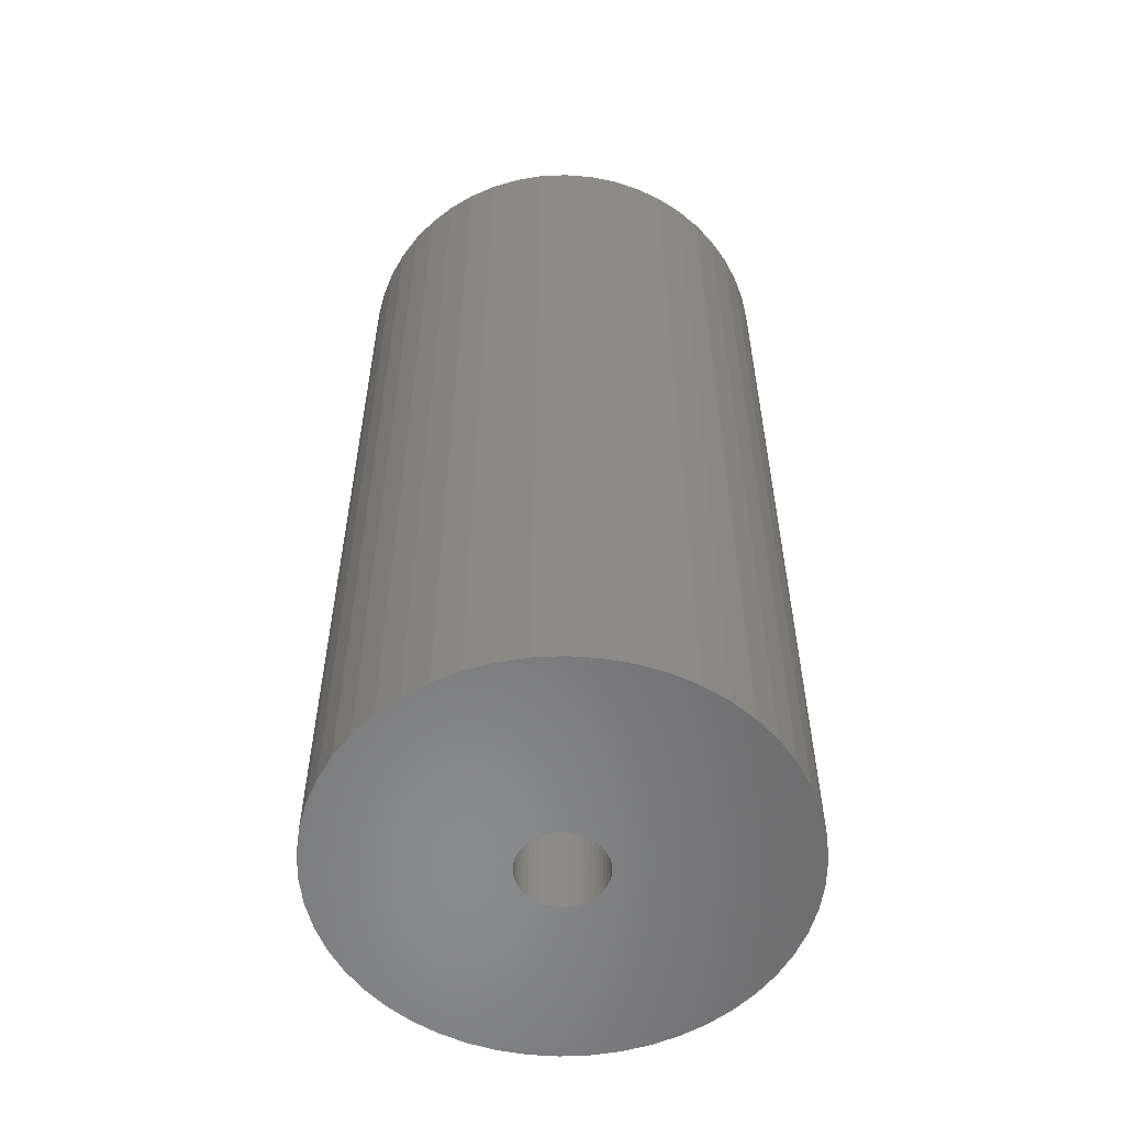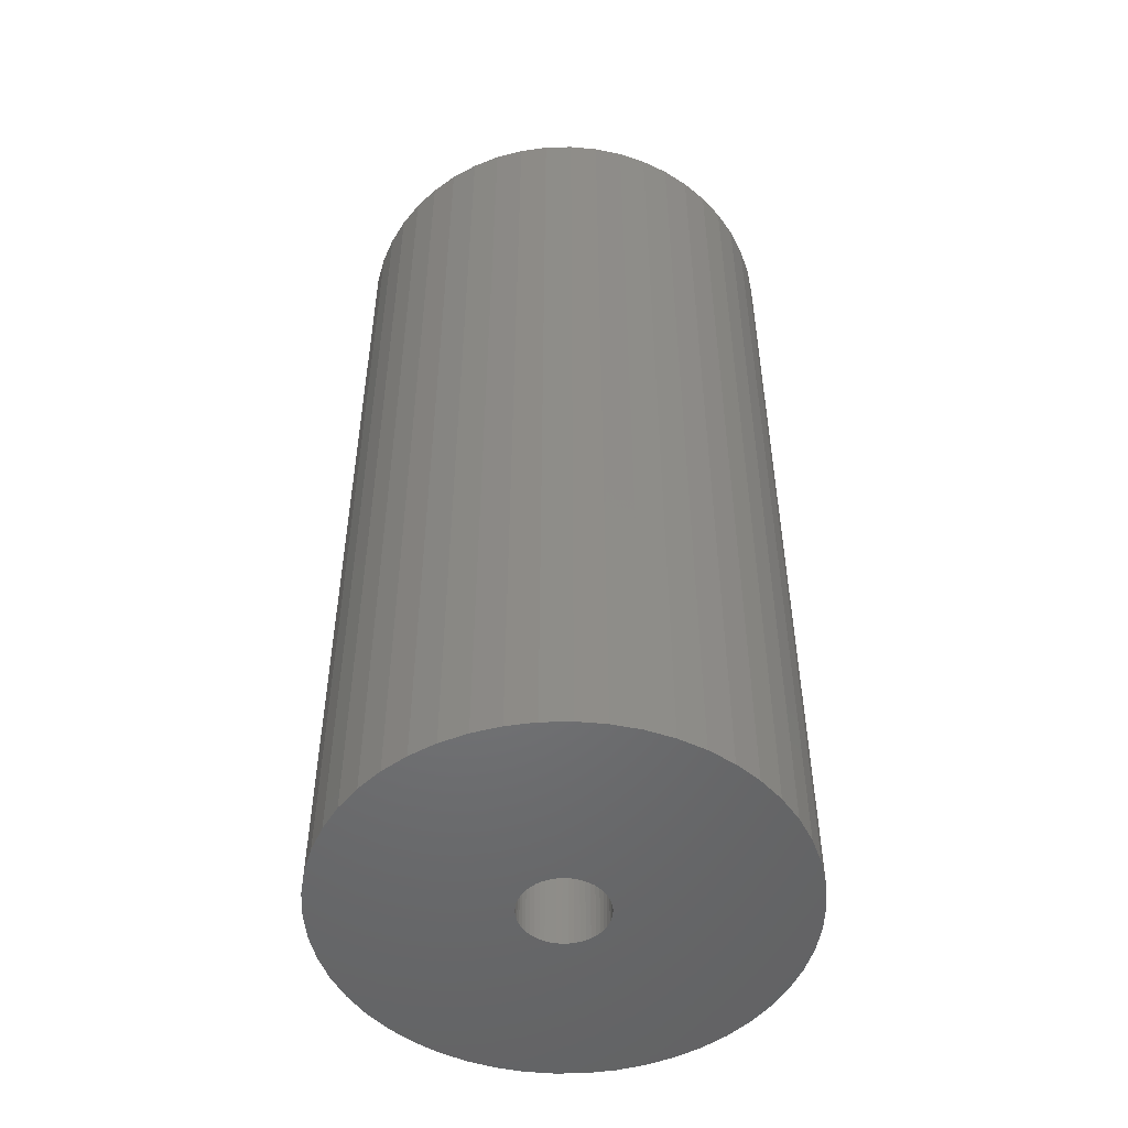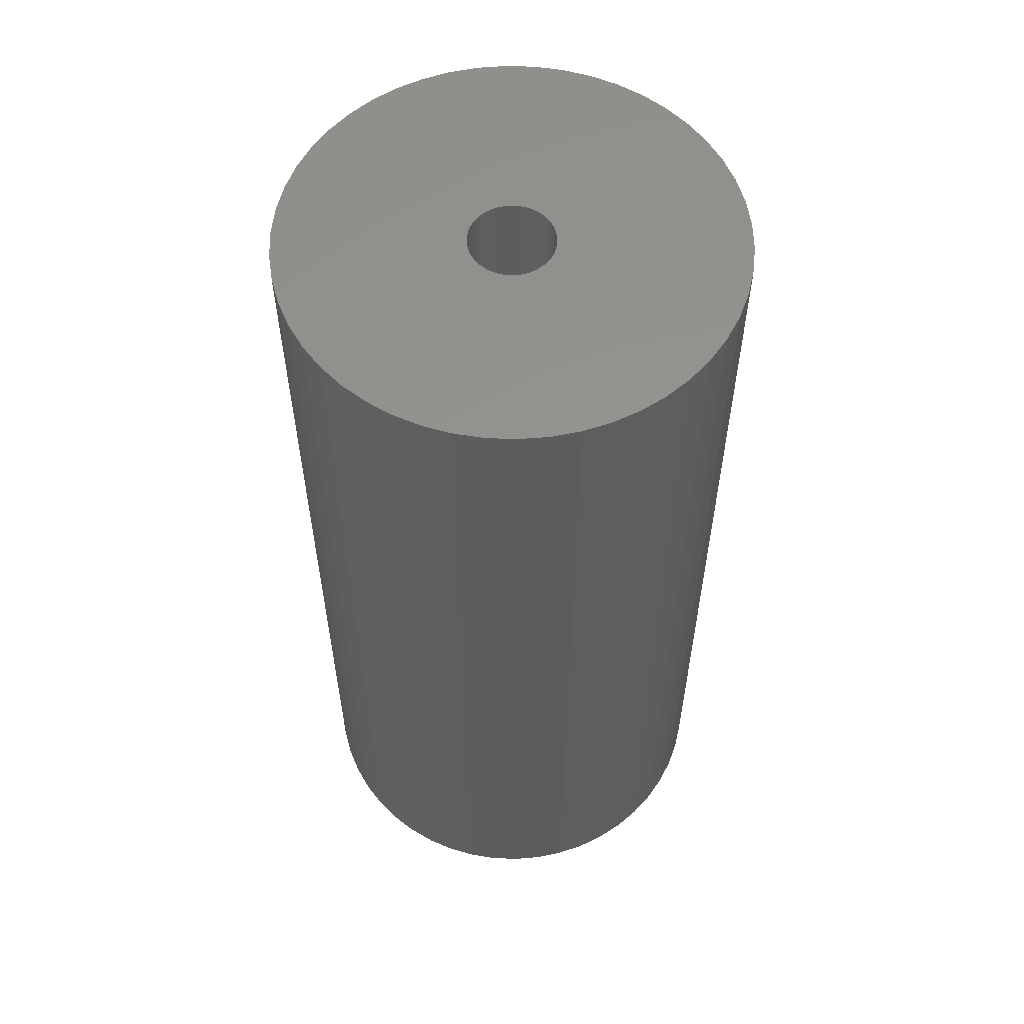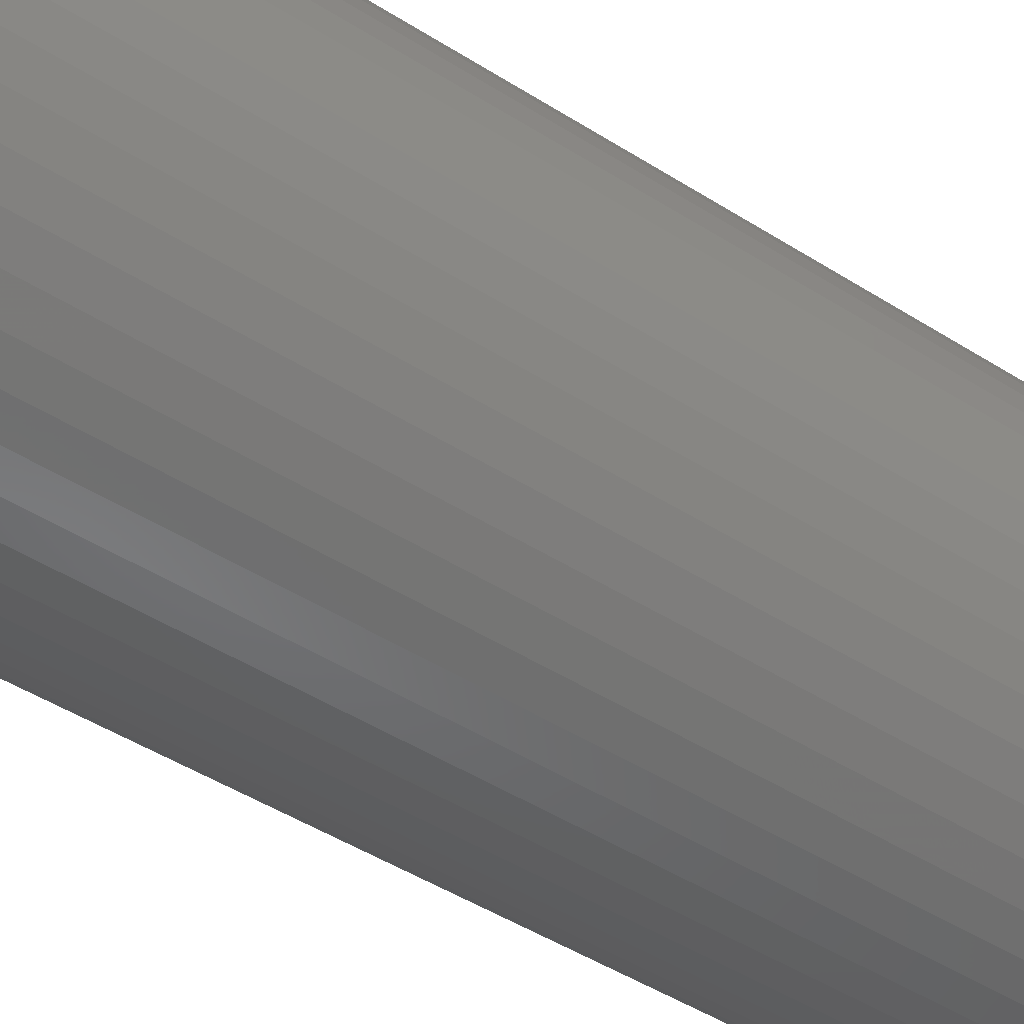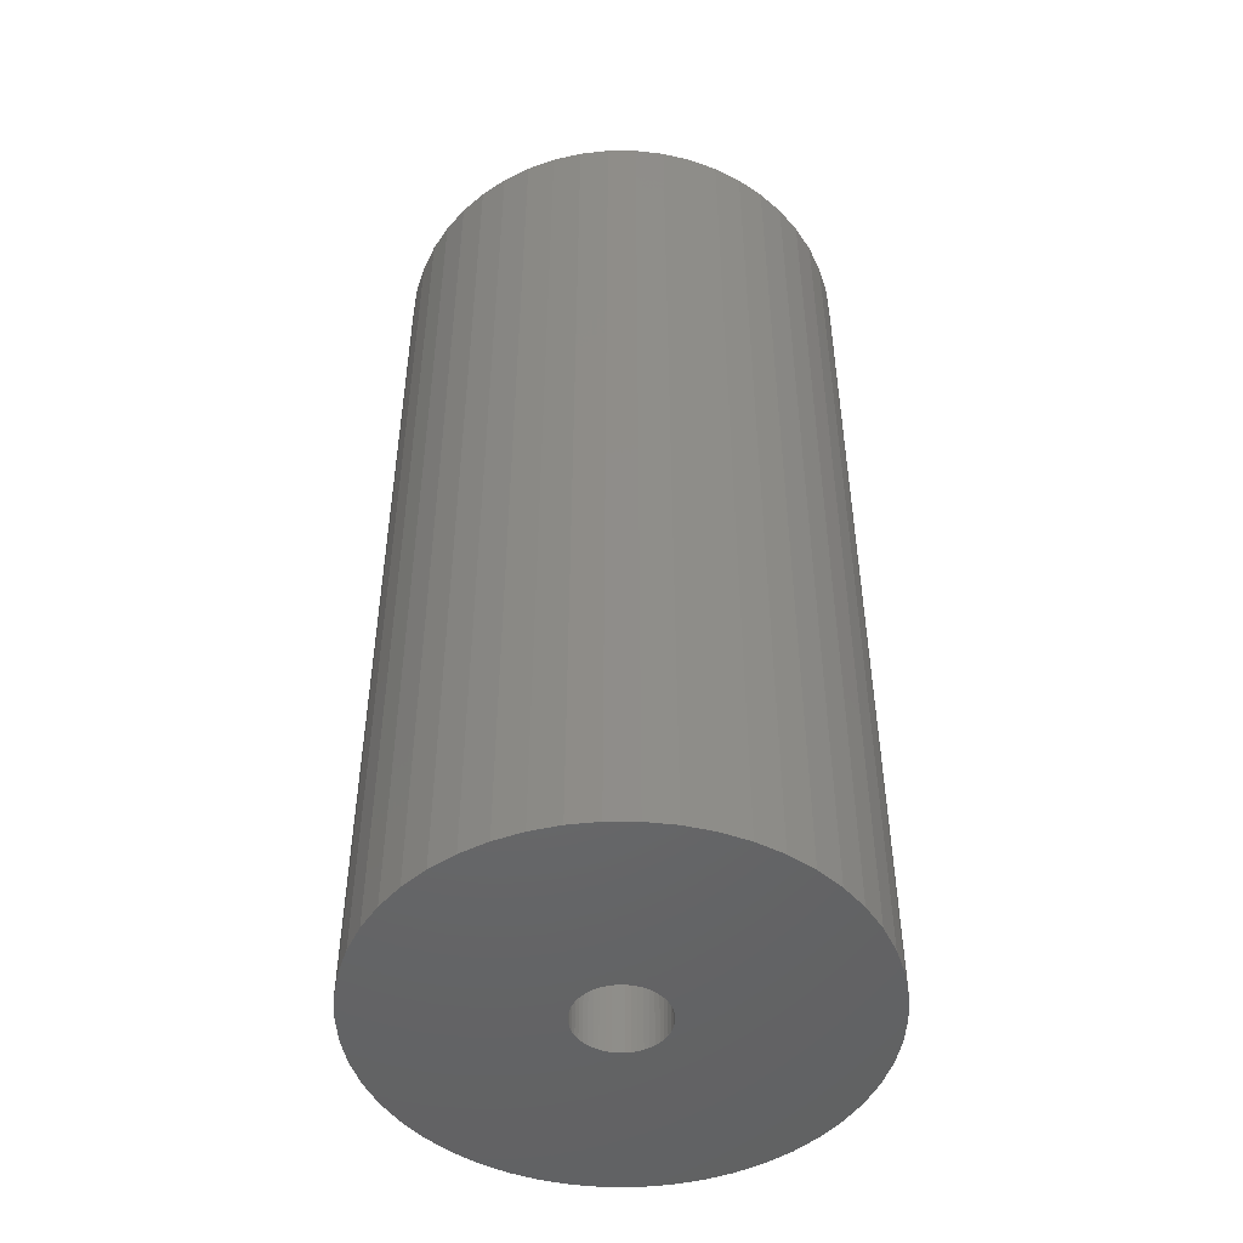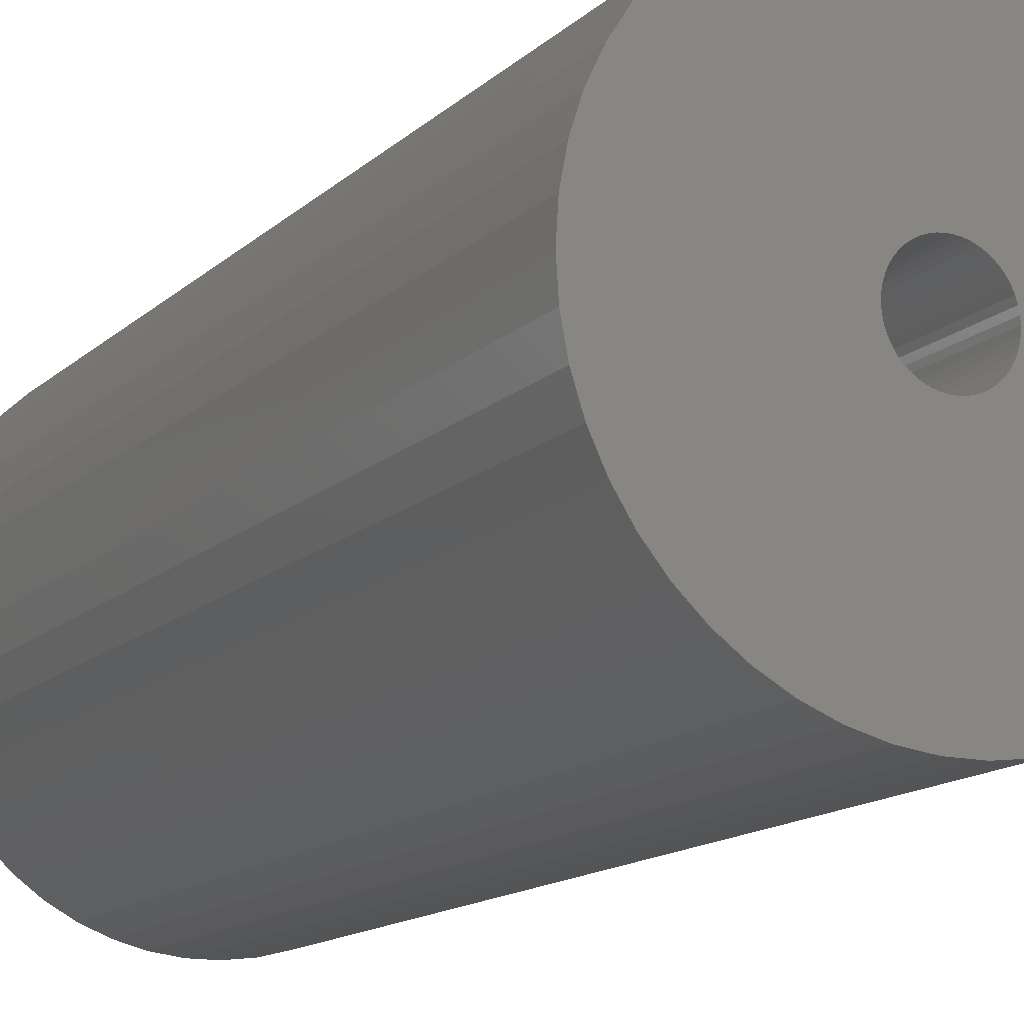
<metadata>
{"format":"stl","ext":"stl","renderer":"f3d","projection":"perspective","resolution":1024,"background":"white","views":[{"elev":-56.2,"azim":67.6,"up":"+Z"},{"elev":-50.5,"azim":-56.0,"up":"+Z"},{"elev":57.4,"azim":-76.9,"up":"+Z"},{"elev":-49.1,"azim":55.1,"up":"+Y"},{"elev":-48.3,"azim":-72.1,"up":"+Z"},{"elev":-13.8,"azim":152.1,"up":"+Y"}]}
</metadata>
<code>
# stl→obj: 200 verts, 400 faces
v 12 0 25
v 11.91 1.504 -25
v 11.91 1.504 25
v 12 0 -25
v -12 0 -25
v -11.91 1.504 25
v -11.91 1.504 -25
v -12 0 25
v 0.7535 11.98 -25
v -0.7535 11.98 25
v 0.7535 11.98 25
v -0.7535 11.98 -25
v -0.7535 -11.98 -25
v 0.7535 -11.98 25
v -0.7535 -11.98 25
v 0.7535 -11.98 -25
v 8.748 8.215 -25
v 7.649 9.246 25
v 8.748 8.215 25
v 7.649 9.246 -25
v -7.649 9.246 -25
v -8.748 8.215 25
v -7.649 9.246 25
v -8.748 8.215 -25
v -3.708 11.41 -25
v -5.109 10.86 25
v -3.708 11.41 25
v -5.109 10.86 -25
v 9.708 -7.053 25
v 10.52 -5.781 -25
v 10.52 -5.781 25
v 9.708 -7.053 -25
v 11.16 4.417 25
v 10.52 5.781 -25
v 10.52 5.781 25
v 11.16 4.417 -25
v 11.62 2.984 -25
v 11.62 2.984 25
v 9.708 7.053 -25
v 9.708 7.053 25
v 5.109 10.86 -25
v 3.708 11.41 25
v 5.109 10.86 25
v 3.708 11.41 -25
v 2.249 11.79 25
v 2.249 11.79 -25
v 6.43 10.13 -25
v 6.43 10.13 25
v -11.16 4.417 -25
v -10.52 5.781 25
v -10.52 5.781 -25
v -11.16 4.417 25
v -9.708 7.053 -25
v -9.708 7.053 25
v -11.62 2.984 -25
v -11.62 2.984 25
v -2.249 11.79 25
v -2.249 11.79 -25
v 2.249 -11.79 25
v 2.249 -11.79 -25
v 2.25 0 25
v 2.232 0.282 25
v 11.91 -1.504 25
v 2.179 0.5596 25
v 2.232 -0.282 25
v 2.092 0.8283 25
v 11.62 -2.984 25
v 1.972 1.084 25
v 2.179 -0.5596 25
v 1.82 1.323 25
v 11.16 -4.417 25
v 1.64 1.54 25
v 2.092 -0.8283 25
v 1.434 1.734 25
v 1.206 1.9 25
v 1.972 -1.084 25
v 0.958 2.036 25
v 1.82 -1.323 25
v 0.6953 2.14 25
v 0.4216 2.21 25
v 0.1413 2.246 25
v -0.1413 2.246 25
v -0.4216 2.21 25
v -0.6953 2.14 25
v -0.958 2.036 25
v -1.206 1.9 25
v -6.43 10.13 25
v -1.434 1.734 25
v -1.64 1.54 25
v -1.82 1.323 25
v 8.748 -8.215 25
v 1.64 -1.54 25
v 7.649 -9.246 25
v 1.434 -1.734 25
v 6.43 -10.13 25
v 1.206 -1.9 25
v 5.109 -10.86 25
v 0.958 -2.036 25
v 3.708 -11.41 25
v 0.6953 -2.14 25
v 0.4216 -2.21 25
v 0.1413 -2.246 25
v -0.1413 -2.246 25
v -0.4216 -2.21 25
v -2.249 -11.79 25
v -0.6953 -2.14 25
v -3.708 -11.41 25
v -0.958 -2.036 25
v -5.109 -10.86 25
v -1.206 -1.9 25
v -6.43 -10.13 25
v -1.434 -1.734 25
v -7.649 -9.246 25
v -1.64 -1.54 25
v -8.748 -8.215 25
v -1.82 -1.323 25
v -9.708 -7.053 25
v -1.972 -1.084 25
v -10.52 -5.781 25
v -2.092 -0.8283 25
v -11.16 -4.417 25
v -2.179 -0.5596 25
v -11.62 -2.984 25
v -2.232 -0.282 25
v -11.91 -1.504 25
v -2.25 0 25
v -1.972 1.084 25
v -2.092 0.8283 25
v -2.179 0.5596 25
v -2.232 0.282 25
v -6.43 10.13 -25
v 11.91 -1.504 -25
v 8.748 -8.215 -25
v 11.62 -2.984 -25
v 11.16 -4.417 -25
v -8.748 -8.215 -25
v -7.649 -9.246 -25
v -10.52 -5.781 -25
v -11.16 -4.417 -25
v -9.708 -7.053 -25
v 2.25 0 -25
v 2.232 -0.282 -25
v 2.179 -0.5596 -25
v 2.232 0.282 -25
v 2.092 -0.8283 -25
v 1.972 -1.084 -25
v 2.179 0.5596 -25
v 1.82 -1.323 -25
v 1.64 -1.54 -25
v 7.649 -9.246 -25
v 2.092 0.8283 -25
v 1.434 -1.734 -25
v 6.43 -10.13 -25
v 1.206 -1.9 -25
v 5.109 -10.86 -25
v 1.972 1.084 -25
v 0.958 -2.036 -25
v 3.708 -11.41 -25
v 1.82 1.323 -25
v 0.6953 -2.14 -25
v 0.4216 -2.21 -25
v 0.1413 -2.246 -25
v -0.1413 -2.246 -25
v -0.4216 -2.21 -25
v -2.249 -11.79 -25
v -0.6953 -2.14 -25
v -3.708 -11.41 -25
v -0.958 -2.036 -25
v -5.109 -10.86 -25
v -1.206 -1.9 -25
v -6.43 -10.13 -25
v -1.434 -1.734 -25
v -1.64 -1.54 -25
v -1.82 -1.323 -25
v 1.64 1.54 -25
v 1.434 1.734 -25
v 1.206 1.9 -25
v 0.958 2.036 -25
v 0.6953 2.14 -25
v 0.4216 2.21 -25
v 0.1413 2.246 -25
v -0.1413 2.246 -25
v -0.4216 2.21 -25
v -0.6953 2.14 -25
v -0.958 2.036 -25
v -1.206 1.9 -25
v -1.434 1.734 -25
v -1.64 1.54 -25
v -1.82 1.323 -25
v -1.972 1.084 -25
v -2.092 0.8283 -25
v -2.179 0.5596 -25
v -2.232 0.282 -25
v -2.25 0 -25
v -1.972 -1.084 -25
v -2.092 -0.8283 -25
v -2.179 -0.5596 -25
v -11.62 -2.984 -25
v -2.232 -0.282 -25
v -11.91 -1.504 -25
f 1 2 3
f 2 1 4
f 5 6 7
f 6 5 8
f 9 10 11
f 10 9 12
f 13 14 15
f 14 13 16
f 17 18 19
f 18 17 20
f 21 22 23
f 22 21 24
f 25 26 27
f 26 25 28
f 29 30 31
f 30 29 32
f 33 34 35
f 34 33 36
f 3 37 38
f 37 3 2
f 35 39 40
f 39 35 34
f 41 42 43
f 42 41 44
f 44 45 42
f 45 44 46
f 47 43 48
f 43 47 41
f 49 50 51
f 50 49 52
f 53 22 24
f 22 53 54
f 55 52 49
f 52 55 56
f 12 57 10
f 57 12 58
f 16 59 14
f 59 16 60
f 38 36 33
f 36 38 37
f 40 17 19
f 17 40 39
f 46 11 45
f 11 46 9
f 20 48 18
f 48 20 47
f 51 54 53
f 54 51 50
f 7 56 55
f 56 7 6
f 61 1 3
f 62 3 38
f 1 61 63
f 64 38 33
f 65 63 61
f 66 33 35
f 63 65 67
f 68 35 40
f 69 67 65
f 70 40 19
f 67 69 71
f 72 19 18
f 73 71 69
f 74 18 48
f 71 73 31
f 75 48 43
f 76 31 73
f 77 43 42
f 31 76 29
f 78 29 76
f 79 42 45
f 3 62 61
f 38 64 62
f 33 66 64
f 35 68 66
f 40 70 68
f 19 72 70
f 18 74 72
f 48 75 74
f 43 77 75
f 80 45 11
f 42 79 77
f 45 80 79
f 11 81 80
f 11 82 81
f 10 82 11
f 82 10 83
f 57 83 10
f 83 57 84
f 27 84 57
f 84 27 85
f 26 85 27
f 85 26 86
f 87 86 26
f 86 87 88
f 23 88 87
f 88 23 89
f 22 89 23
f 89 22 90
f 54 90 22
f 29 78 91
f 92 91 78
f 91 92 93
f 94 93 92
f 93 94 95
f 96 95 94
f 95 96 97
f 98 97 96
f 97 98 99
f 100 99 98
f 99 100 59
f 101 59 100
f 59 101 14
f 102 14 101
f 103 14 102
f 15 103 104
f 105 104 106
f 103 15 14
f 107 106 108
f 109 108 110
f 111 110 112
f 113 112 114
f 115 114 116
f 117 116 118
f 119 118 120
f 121 120 122
f 123 122 124
f 104 105 15
f 125 124 126
f 90 54 127
f 106 107 105
f 50 127 54
f 108 109 107
f 127 50 128
f 110 111 109
f 52 128 50
f 112 113 111
f 128 52 129
f 114 115 113
f 56 129 52
f 116 117 115
f 129 56 130
f 118 119 117
f 6 130 56
f 120 121 119
f 130 6 126
f 122 123 121
f 8 126 6
f 124 125 123
f 126 8 125
f 28 87 26
f 87 28 131
f 131 23 87
f 23 131 21
f 58 27 57
f 27 58 25
f 63 4 1
f 4 63 132
f 91 32 29
f 32 91 133
f 71 134 67
f 134 71 135
f 67 132 63
f 132 67 134
f 136 113 115
f 113 136 137
f 138 121 139
f 121 138 119
f 136 117 140
f 117 136 115
f 141 4 132
f 142 132 134
f 4 141 2
f 143 134 135
f 144 2 141
f 145 135 30
f 2 144 37
f 146 30 32
f 147 37 144
f 148 32 133
f 37 147 36
f 149 133 150
f 151 36 147
f 152 150 153
f 36 151 34
f 154 153 155
f 156 34 151
f 157 155 158
f 34 156 39
f 159 39 156
f 160 158 60
f 132 142 141
f 134 143 142
f 135 145 143
f 30 146 145
f 32 148 146
f 133 149 148
f 150 152 149
f 153 154 152
f 155 157 154
f 161 60 16
f 158 160 157
f 60 161 160
f 16 162 161
f 16 163 162
f 13 163 16
f 163 13 164
f 165 164 13
f 164 165 166
f 167 166 165
f 166 167 168
f 169 168 167
f 168 169 170
f 171 170 169
f 170 171 172
f 137 172 171
f 172 137 173
f 136 173 137
f 173 136 174
f 140 174 136
f 39 159 17
f 175 17 159
f 17 175 20
f 176 20 175
f 20 176 47
f 177 47 176
f 47 177 41
f 178 41 177
f 41 178 44
f 179 44 178
f 44 179 46
f 180 46 179
f 46 180 9
f 181 9 180
f 182 9 181
f 12 182 183
f 58 183 184
f 182 12 9
f 25 184 185
f 28 185 186
f 131 186 187
f 21 187 188
f 24 188 189
f 53 189 190
f 51 190 191
f 49 191 192
f 55 192 193
f 183 58 12
f 7 193 194
f 174 140 195
f 184 25 58
f 138 195 140
f 185 28 25
f 195 138 196
f 186 131 28
f 139 196 138
f 187 21 131
f 196 139 197
f 188 24 21
f 198 197 139
f 189 53 24
f 197 198 199
f 190 51 53
f 200 199 198
f 191 49 51
f 199 200 194
f 192 55 49
f 5 194 200
f 193 7 55
f 194 5 7
f 155 95 97
f 95 155 153
f 150 91 93
f 91 150 133
f 31 135 71
f 135 31 30
f 139 123 198
f 123 139 121
f 158 97 99
f 97 158 155
f 60 99 59
f 99 60 158
f 165 15 105
f 15 165 13
f 137 111 113
f 111 137 171
f 140 119 138
f 119 140 117
f 198 125 200
f 125 198 123
f 200 8 5
f 8 200 125
f 153 93 95
f 93 153 150
f 167 105 107
f 105 167 165
f 169 107 109
f 107 169 167
f 171 109 111
f 109 171 169
f 141 62 144
f 62 141 61
f 126 193 130
f 193 126 194
f 182 81 82
f 81 182 181
f 162 103 102
f 103 162 163
f 176 72 74
f 72 176 175
f 188 88 89
f 88 188 187
f 185 84 85
f 84 185 184
f 145 69 143
f 69 145 73
f 151 68 156
f 68 151 66
f 144 64 147
f 64 144 62
f 179 77 79
f 77 179 178
f 180 79 80
f 79 180 179
f 177 74 75
f 74 177 176
f 128 190 127
f 190 128 191
f 90 188 89
f 188 90 189
f 129 191 128
f 191 129 192
f 186 85 86
f 85 186 185
f 183 82 83
f 82 183 182
f 161 102 101
f 102 161 162
f 147 66 151
f 66 147 64
f 159 72 175
f 72 159 70
f 156 70 159
f 70 156 68
f 181 80 81
f 80 181 180
f 178 75 77
f 75 178 177
f 127 189 90
f 189 127 190
f 130 192 129
f 192 130 193
f 187 86 88
f 86 187 186
f 184 83 84
f 83 184 183
f 142 61 141
f 61 142 65
f 148 76 146
f 76 148 78
f 143 65 142
f 65 143 69
f 172 114 112
f 114 172 173
f 118 196 120
f 196 118 195
f 114 174 116
f 174 114 173
f 152 96 94
f 96 152 154
f 146 73 145
f 73 146 76
f 166 108 106
f 108 166 168
f 120 197 122
f 197 120 196
f 149 78 148
f 78 149 92
f 157 100 98
f 100 157 160
f 160 101 100
f 101 160 161
f 168 110 108
f 110 168 170
f 116 195 118
f 195 116 174
f 122 199 124
f 199 122 197
f 124 194 126
f 194 124 199
f 149 94 92
f 94 149 152
f 154 98 96
f 98 154 157
f 164 106 104
f 106 164 166
f 163 104 103
f 104 163 164
f 170 112 110
f 112 170 172

</code>
